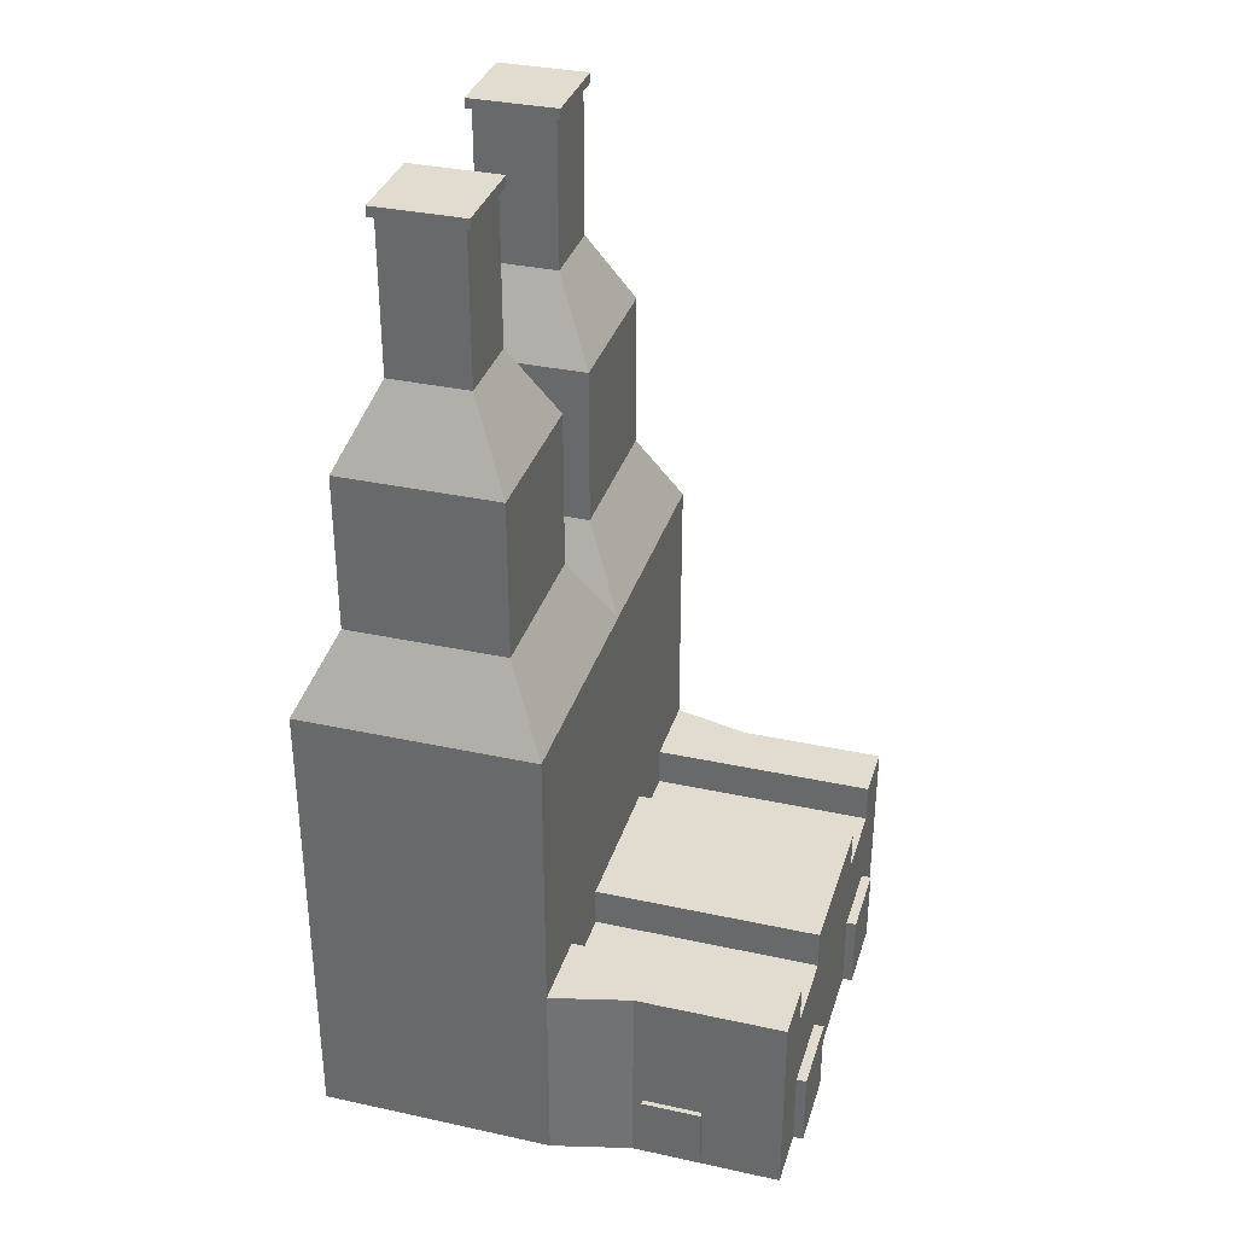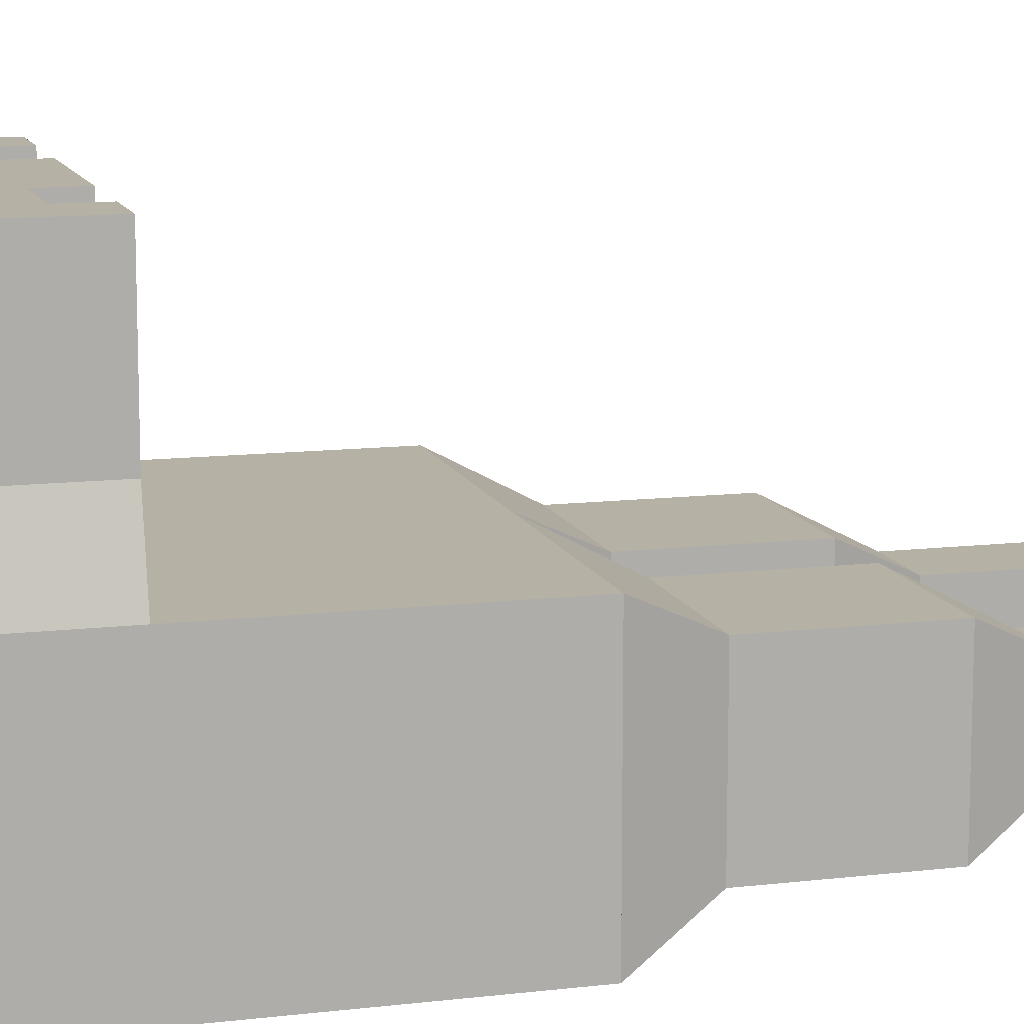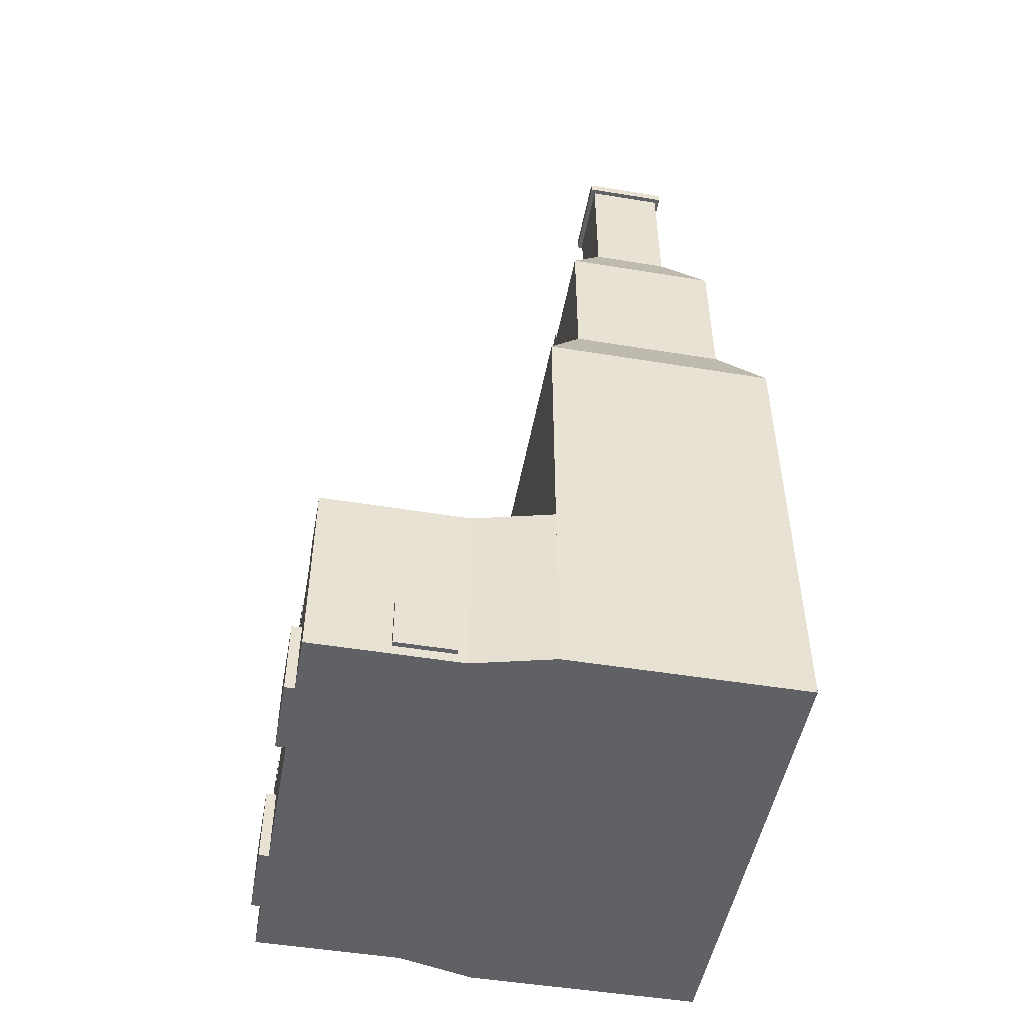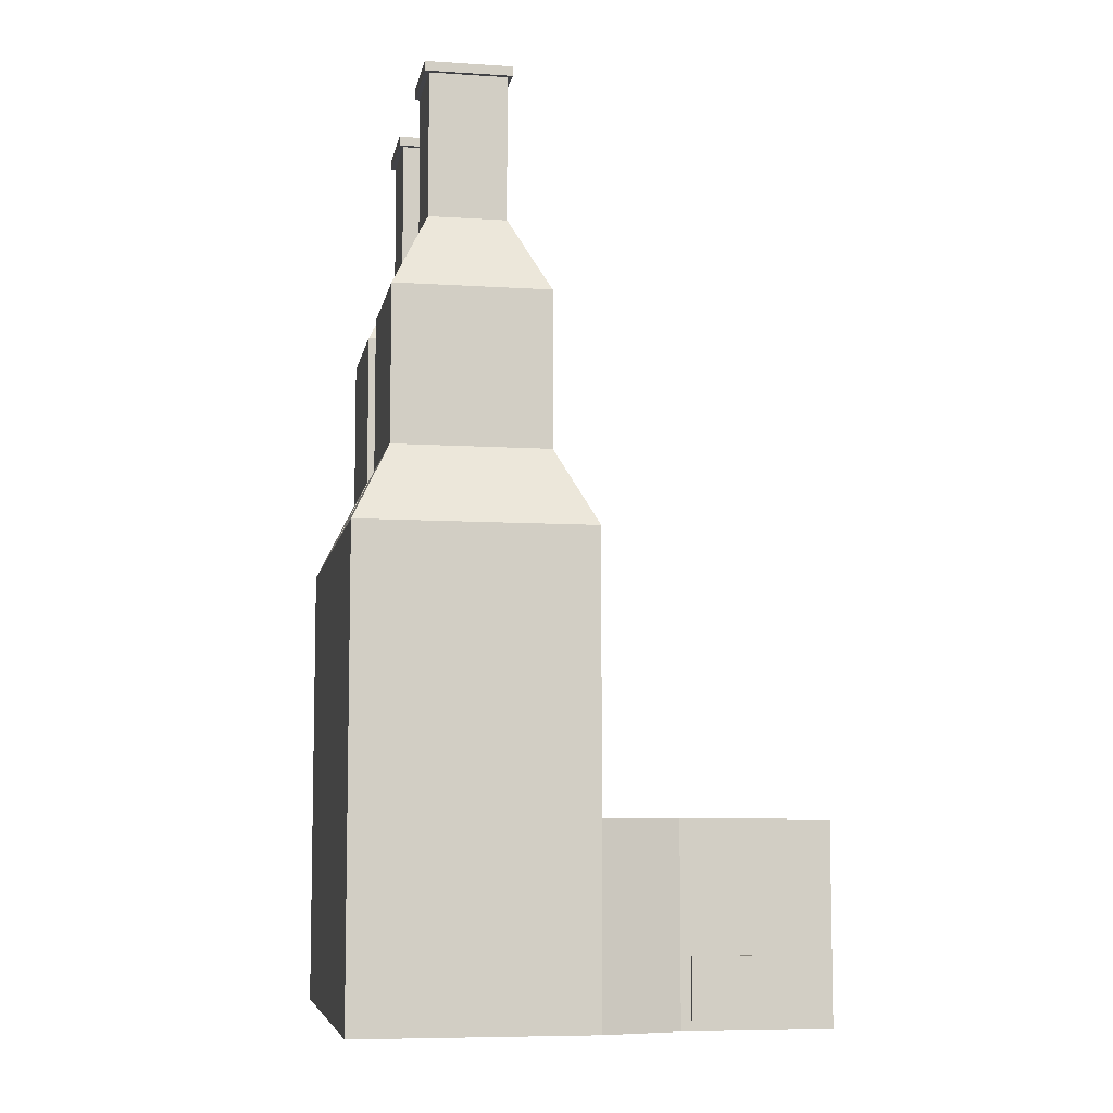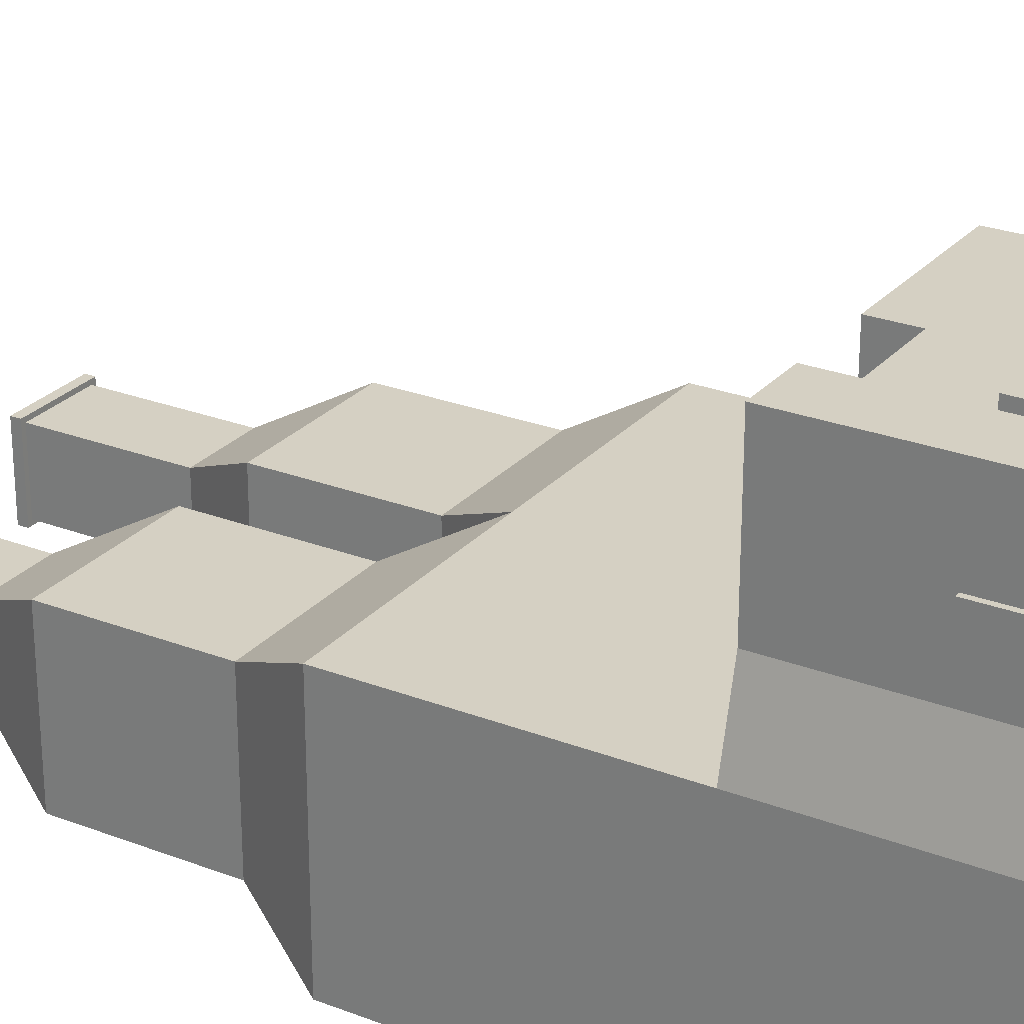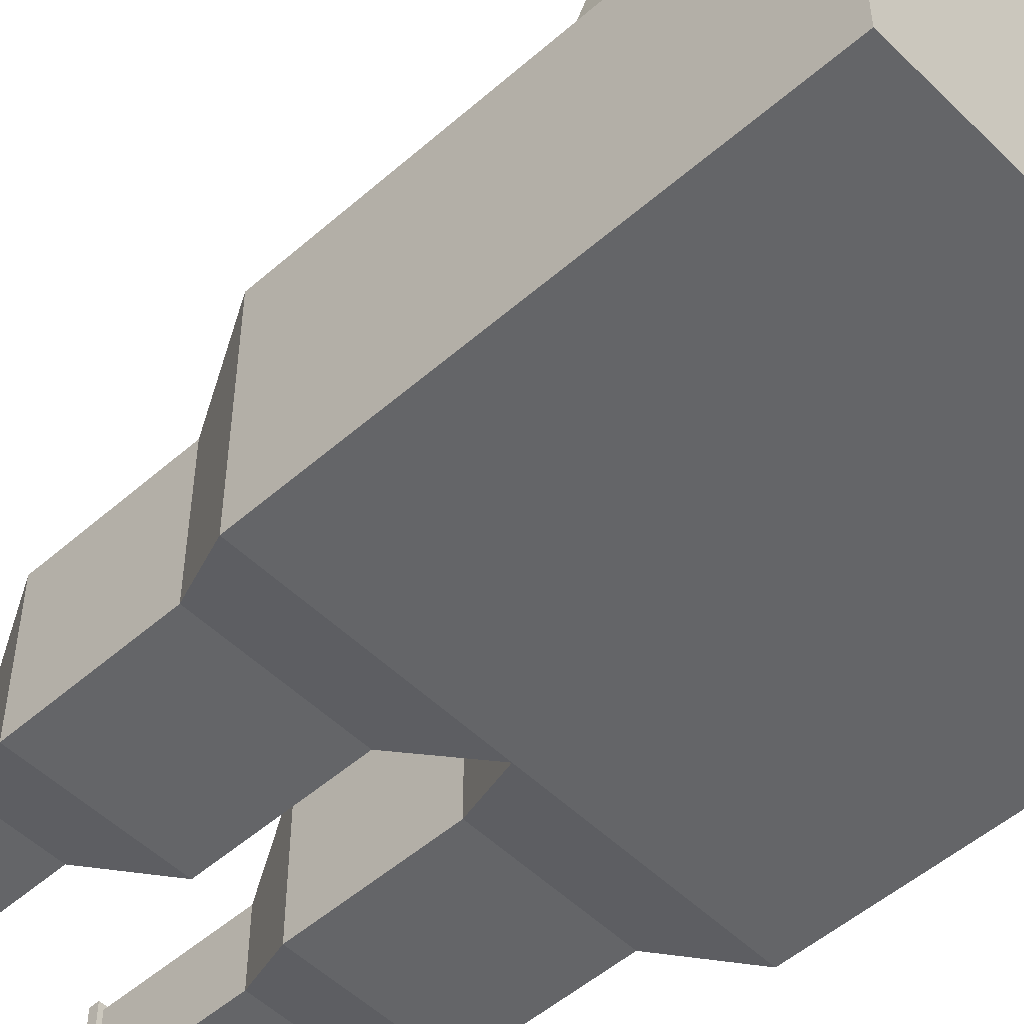
<metadata>
{"format":"obj","ext":"obj","renderer":"f3d","projection":"perspective","resolution":1024,"background":"white","views":[{"elev":34.2,"azim":-73.6,"up":"+Y"},{"elev":11.9,"azim":74.2,"up":"+Z"},{"elev":-49.5,"azim":79.7,"up":"+Y"},{"elev":-7.4,"azim":-100.3,"up":"+Y"},{"elev":26.2,"azim":-58.7,"up":"+Z"},{"elev":-51.5,"azim":-46.5,"up":"+Z"}]}
</metadata>
<code>
o Furnace.002_Cube.297
v -0.9375 0 -5.063
v 5.063 3 -5.063
v 5.063 0 -5.063
v -0.9375 3 -5.063
v -0.6875 0 0.8118
v -0.6875 2 0.8118
v 4.813 0 0.8118
v 4.813 2 0.8118
v 1.063 1 0.8118
v 0.0625 0 0.8118
v 1.063 0 0.8118
v 3.063 1 0.8118
v 3.063 0 0.8118
v 4.063 0 0.8118
v 4.063 2 0.8118
v 3.063 2 0.8118
v 4.063 1 0.8118
v 1.063 2 0.8118
v 0.0625 2 0.8118
v 0.0625 1 0.8118
v 0.0625 0 0.9368
v 1.063 0 0.9368
v 3.063 0 0.9368
v 4.063 0 0.9368
v 1.063 1 0.9368
v 0.0625 1 0.9368
v 4.063 1 0.9368
v 3.063 1 0.9368
v 5.063 2 -2.063
v -0.9375 2 -2.063
v 4.063 2 -2.063
v 3.063 2 -2.063
v 1.063 2 -2.063
v 0.0625 2 -2.063
v 5.063 2.5 -2.063
v 4.813 2.5 0.8118
v 0.0625 2.5 0.8118
v -0.6875 2.5 0.8118
v 4.063 2.5 0.8118
v 3.063 2.5 0.8118
v 1.063 2.5 0.8118
v 4.063 2.5 -2.063
v 3.063 2.5 -2.063
v 1.063 2.5 -2.063
v 0.0625 2.5 -2.063
v -0.9375 2.5 -2.063
v -0.4375 6 -2.563
v -0.4375 6 -4.563
v 4.563 6 -4.563
v 4.563 6 -2.563
v 1.563 6 -2.563
v 1.563 6 -4.563
v -0.9375 6 -2.063
v -0.9375 6 -5.063
v 2.563 6 -4.563
v 2.563 6 -2.563
v 2.063 6 -5.063
v 5.063 6 -5.063
v 5.063 6 -2.063
v 2.063 6 -2.063
v 0.0625 9 -3.063
v 0.0625 9 -4.063
v 1.063 9 -4.063
v 1.063 9 -3.063
v 3.063 9 -4.063
v 4.063 9 -4.063
v 4.063 9 -3.063
v 3.063 9 -3.063
v -0.4375 9 -2.563
v -0.4375 9 -4.563
v 1.563 9 -4.563
v 1.563 9 -2.563
v 2.563 9 -4.563
v 4.563 9 -4.563
v 4.563 9 -2.563
v 2.563 9 -2.563
v 5.063 0 -2.063
v -0.9375 0 -2.063
v 2.063 3 -5.063
v 5.063 3 -2.063
v -0.9375 3 -2.063
v 2.063 0 -5.063
v 2.063 3 -2.063
v 2.063 2 -2.063
v 4.563 7 -2.563
v 4.563 8 -2.563
v 2.563 8 -2.563
v 2.563 7 -2.563
v -0.4375 7 -2.563
v -0.4375 8 -2.563
v -0.4375 8 -4.563
v -0.4375 7 -4.563
v 4.563 7 -4.563
v 4.563 8 -4.563
v 1.563 7 -2.563
v 1.563 8 -2.563
v 1.563 7 -4.563
v 1.563 8 -4.563
v 2.563 8 -4.563
v 2.563 7 -4.563
v 3.063 10 -3.063
v 3.063 11 -3.063
v 3.063 11 -4.063
v 3.063 10 -4.063
v 4.063 11 -4.063
v 4.063 10 -4.063
v 4.063 10 -3.063
v 4.063 11 -3.063
v 1.063 10 -4.063
v 1.063 11 -4.063
v 1.063 11 -3.063
v 1.063 10 -3.063
v 0.0625 10 -4.063
v 0.0625 11 -4.063
v 0.0625 10 -3.063
v 0.0625 11 -3.063
v 3.063 2.5 -1.063
v 3.063 2.5 -0.06317
v 1.063 2.5 -1.063
v 1.063 2.5 -0.06317
v 0.0625 2.5 -1.063
v 0.0625 2.5 -0.06317
v -0.6875 2.5 -0.06317
v -0.6875 2.5 -1.063
v 4.813 2 -1.063
v 4.813 2 -0.06317
v -0.6875 0.125 -0.9382
v -0.6875 0.125 -0.1882
v 4.063 2 -1.063
v 4.063 2 -0.06317
v 3.063 2 -1.063
v 3.063 2 -0.06317
v 1.063 2 -1.063
v 1.063 2 -0.06317
v 0.0625 2 -1.063
v 0.0625 2 -0.06317
v -0.6875 2 -0.06317
v -0.6875 2 -1.063
v 4.813 2.5 -1.063
v 4.813 2.5 -0.06317
v 4.063 2.5 -1.063
v 4.063 2.5 -0.06317
v 4.813 0.125 -0.1882
v 4.813 0.125 -0.9382
v 2.063 0 0.8118
v 2.063 2 0.8118
v 2.063 2.5 0.8118
v 2.063 2.5 -2.063
v 2.063 2.5 -0.06317
v 2.063 2.5 -1.063
v 4.063 0 -1.063
v 3.063 0 -1.063
v 2.063 0 -1.063
v 1.063 0 -1.063
v 0.0625 0 -1.063
v 4.063 0 -0.06317
v 3.063 0 -0.06317
v 2.063 0 -0.06317
v 1.063 0 -0.06317
v 0.0625 0 -0.06317
v 4.813 1 0.8118
v -0.6875 1 0.8118
v 5.063 1 -2.063
v -0.9375 1 -2.063
v -0.6875 0.875 -0.1882
v -0.6875 0.875 -0.9382
v 4.813 0.875 -0.9382
v 4.813 0.875 -0.1882
v 2.063 1 0.8118
v 4.063 0 -2.063
v 3.063 0 -2.063
v 2.063 0 -2.063
v 1.063 0 -2.063
v 0.0625 0 -2.063
v 1.063 0 -5.063
v 0.0625 0 -5.063
v 5.063 0 -3.063
v 5.063 0 -4.063
v -0.9375 0 -4.063
v -0.9375 0 -3.063
v 4.063 0 -5.063
v 3.063 0 -5.063
v 4.063 0 -3.063
v 3.063 0 -3.063
v 2.063 0 -3.063
v 1.063 0 -3.063
v 0.0625 0 -3.063
v 4.063 0 -4.063
v 3.063 0 -4.063
v 2.063 0 -4.063
v 1.063 0 -4.063
v 0.0625 0 -4.063
v 1.063 11.88 -4.063
v 0.0625 11.88 -4.063
v 0.0625 11.88 -3.063
v 1.063 11.88 -3.063
v 3.063 11.88 -3.063
v 4.063 11.88 -3.063
v 3.063 11.88 -4.063
v 4.063 11.88 -4.063
v 2e-06 11.88 -3.001
v 2e-06 12 -3.001
v 2e-06 11.88 -4.126
v 2e-06 12 -4.126
v 1.125 11.88 -4.126
v 1.125 12 -3.001
v 1.125 11.88 -3.001
v 1.125 12 -4.126
v 3 11.88 -3.001
v 3 12 -3.001
v 4.125 11.88 -3.001
v 4.125 12 -3.001
v 3 12 -4.126
v 3 11.88 -4.126
v 4.125 12 -4.126
v 4.125 11.88 -4.126
v -0.6875 0 -1.063
v -0.6875 0 -0.06317
v -0.6875 1 -0.06317
v -0.6875 1 -1.063
v 4.813 0 -0.06317
v 4.813 0 -1.063
v 4.813 1 -1.063
v 4.813 1 -0.06317
v -0.75 0.125 -0.9382
v -0.75 0.125 -0.1882
v -0.75 0.875 -0.1882
v -0.75 0.875 -0.9382
v 4.875 0.125 -0.1882
v 4.875 0.125 -0.9382
v 4.875 0.875 -0.9382
v 4.875 0.875 -0.1882
f 4 81 53 54
f 8 15 17 161
f 218 160 10 5
f 12 16 146 169
f 17 15 16 12
f 11 9 25 22
f 17 12 28 27
f 9 18 19 20
f 9 169 146 18
f 24 27 28 23
f 22 25 26 21
f 12 13 23 28
f 10 11 22 21
f 9 20 26 25
f 20 10 21 26
f 13 14 24 23
f 14 17 27 24
f 133 33 34 135
f 129 31 32 131
f 130 15 39 142
f 30 138 124 46
f 150 148 44 119
f 139 35 42 141
f 121 45 46 124
f 124 138 137 123
f 6 19 37 38
f 6 38 123 137
f 146 16 40 147
f 125 29 35 139
f 15 8 36 39
f 91 90 69 70
f 53 81 83 60
f 1 78 81 4
f 4 54 57 79
f 2 79 57 58
f 87 86 75 76
f 47 48 54 53
f 52 51 60 57
f 48 52 57 54
f 51 47 53 60
f 55 49 58 57
f 49 50 59 58
f 56 55 57 60
f 50 56 60 59
f 86 94 74 75
f 90 96 72 69
f 96 98 71 72
f 99 87 76 73
f 94 99 73 74
f 98 91 70 71
f 61 62 70 69
f 63 64 72 71
f 62 63 71 70
f 64 61 69 72
f 65 66 74 73
f 66 67 75 74
f 68 65 73 76
f 67 68 76 75
f 201 202 204 203
f 200 199 214 216
f 193 194 203 205
f 80 77 3 2
f 1 4 79 82
f 79 2 3 82
f 59 80 2 58
f 224 161 7 221
f 220 164 78 217
f 80 59 60 83
f 83 81 30 84
f 83 84 29 80
f 52 48 92 97
f 97 92 91 98
f 49 55 100 93
f 93 100 99 94
f 55 56 88 100
f 100 88 87 99
f 51 52 97 95
f 95 97 98 96
f 47 51 95 89
f 89 95 96 90
f 50 49 93 85
f 85 93 94 86
f 56 50 85 88
f 88 85 86 87
f 48 47 89 92
f 92 89 90 91
f 67 66 106 107
f 107 106 105 108
f 68 67 107 101
f 101 107 108 102
f 66 65 104 106
f 106 104 103 105
f 65 68 101 104
f 104 101 102 103
f 61 64 112 115
f 115 112 111 116
f 62 61 115 113
f 113 115 116 114
f 63 62 113 109
f 109 113 114 110
f 64 63 109 112
f 112 109 110 111
f 147 149 120 41
f 149 150 119 120
f 37 122 123 38
f 122 121 124 123
f 162 219 218 5
f 127 128 226 225
f 163 223 222 77
f 167 168 232 231
f 8 126 140 36
f 126 125 139 140
f 36 140 142 39
f 140 139 141 142
f 31 129 141 42
f 129 130 142 141
f 15 130 132 16
f 130 129 131 132
f 18 134 136 19
f 134 133 135 136
f 151 222 221 156
f 34 45 121 135
f 122 136 135 121
f 19 136 122 37
f 33 133 119 44
f 120 119 133 134
f 18 41 120 134
f 16 132 118 40
f 118 132 131 117
f 32 43 117 131
f 118 117 150 149
f 40 118 149 147
f 18 146 147 41
f 117 43 148 150
f 6 162 20 19
f 217 155 160 218
f 155 154 159 160
f 154 153 158 159
f 153 152 157 158
f 152 151 156 157
f 10 160 159 11
f 11 159 158 145
f 145 158 157 13
f 13 157 156 14
f 14 156 221 7
f 125 126 224 223
f 29 125 223 163
f 137 138 220 219
f 6 137 219 162
f 138 30 164 220
f 126 8 161 224
f 7 161 17 14
f 145 13 12 169
f 11 145 169 9
f 5 10 20 162
f 78 174 155 217
f 155 174 173 154
f 154 173 172 153
f 153 172 171 152
f 152 171 170 151
f 77 222 151 170
f 178 188 181 3
f 178 177 183 188
f 170 183 177 77
f 171 184 183 170
f 184 189 188 183
f 182 181 188 189
f 82 182 189 190
f 185 190 189 184
f 172 185 184 171
f 1 176 192 179
f 179 192 187 180
f 78 180 187 174
f 174 187 186 173
f 187 192 191 186
f 176 175 191 192
f 173 186 185 172
f 186 191 190 185
f 175 82 190 191
f 60 95 89 53
f 53 89 92 54
f 60 57 97 95
f 57 60 88 100
f 60 59 85 88
f 59 58 93 85
f 58 57 100 93
f 57 54 92 97
f 74 73 104 106
f 75 74 106 107
f 76 75 107 101
f 73 76 101 104
f 71 70 113 109
f 72 71 109 112
f 69 72 112 115
f 70 69 115 113
f 116 111 196 195
f 114 116 195 194
f 110 114 194 193
f 111 110 193 196
f 108 105 200 198
f 102 108 198 197
f 105 103 199 200
f 103 102 197 199
f 202 201 207 206
f 202 206 208 204
f 195 201 203 194
f 196 207 201 195
f 208 205 203 204
f 205 208 206 207
f 193 205 207 196
f 198 211 209 197
f 200 216 211 198
f 214 199 197 209
f 211 216 215 212
f 214 213 215 216
f 210 212 215 213
f 209 210 213 214
f 210 209 211 212
f 128 127 217 218
f 165 128 218 219
f 127 166 220 217
f 166 165 219 220
f 144 143 221 222
f 167 144 222 223
f 143 168 224 221
f 168 167 223 224
f 227 228 225 226
f 165 166 228 227
f 128 165 227 226
f 166 127 225 228
f 231 232 229 230
f 144 167 231 230
f 168 143 229 232
f 143 144 230 229

</code>
